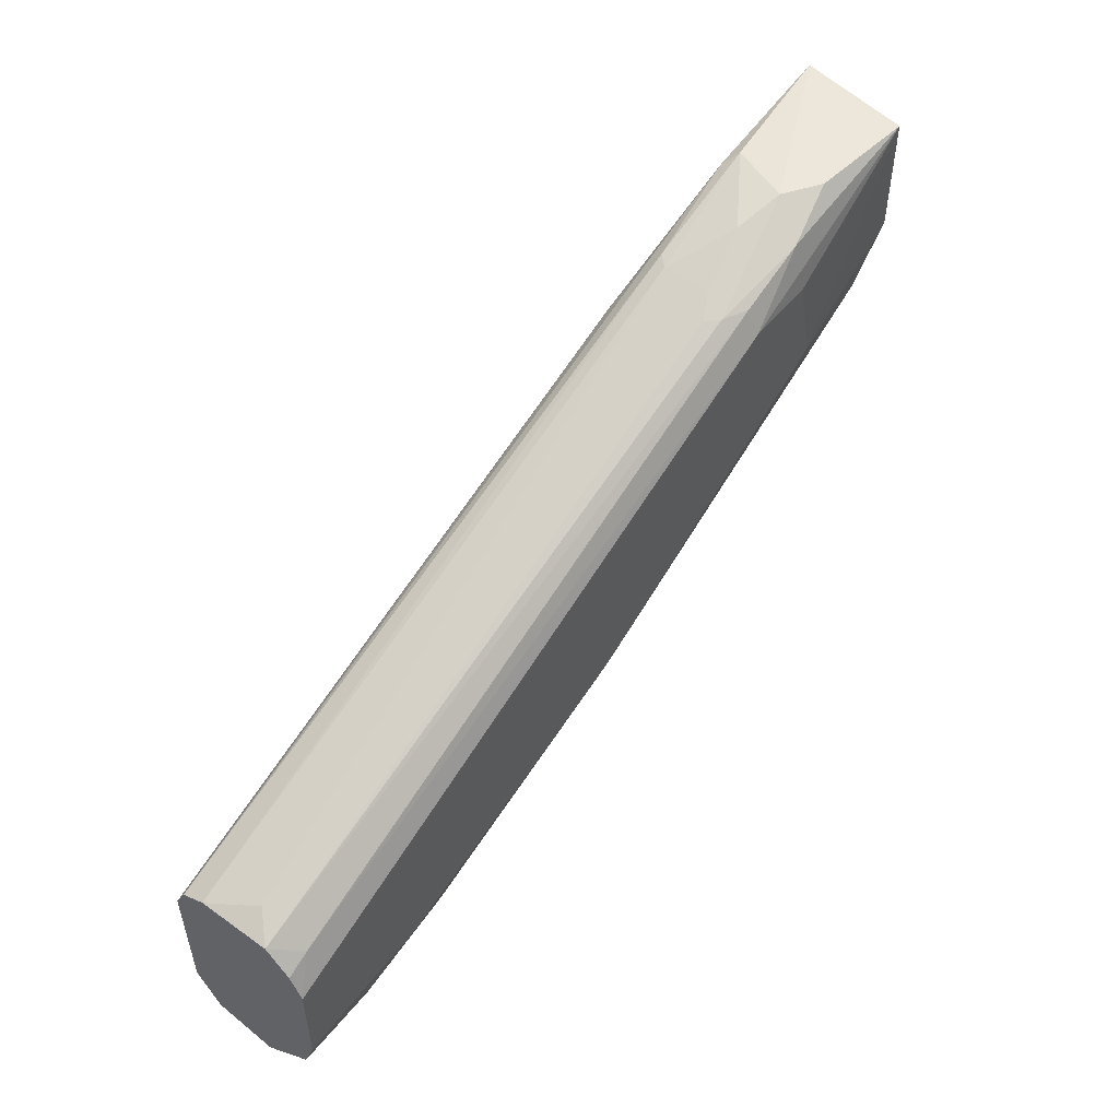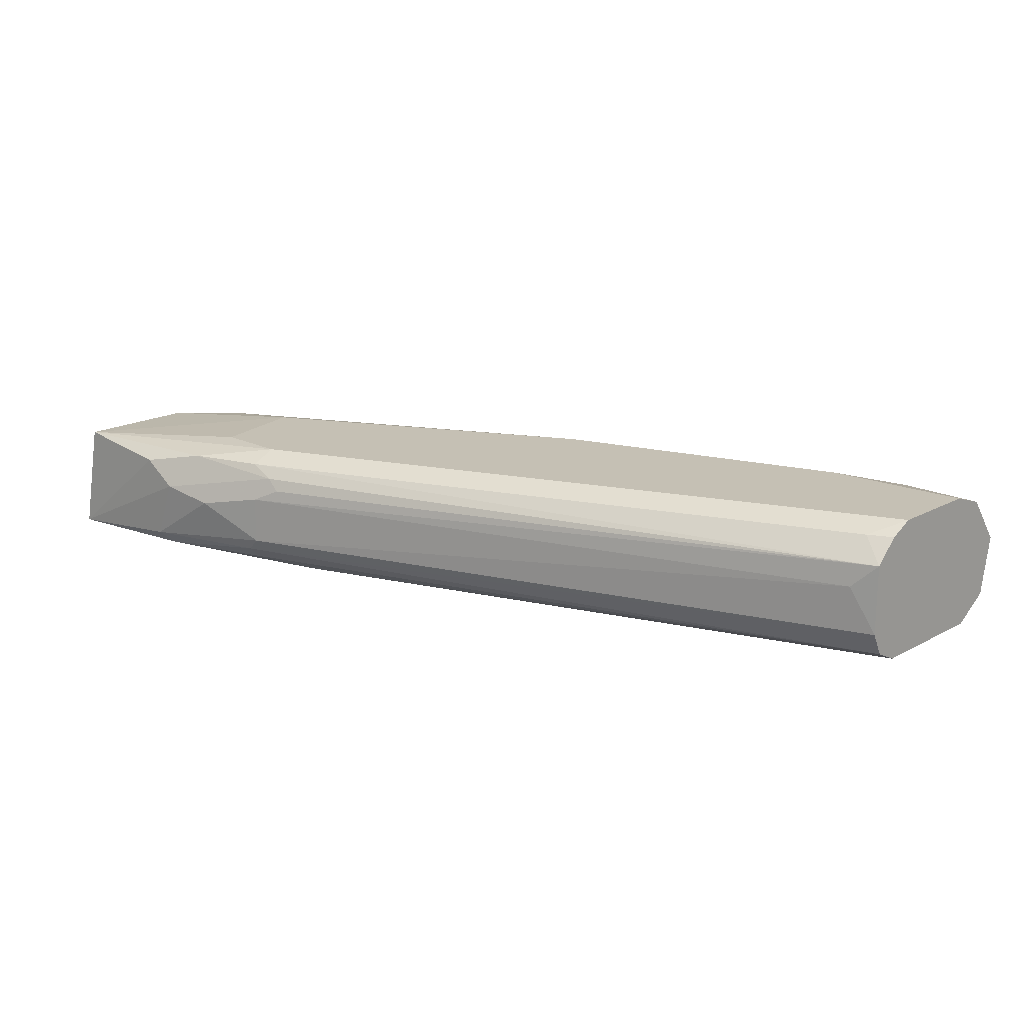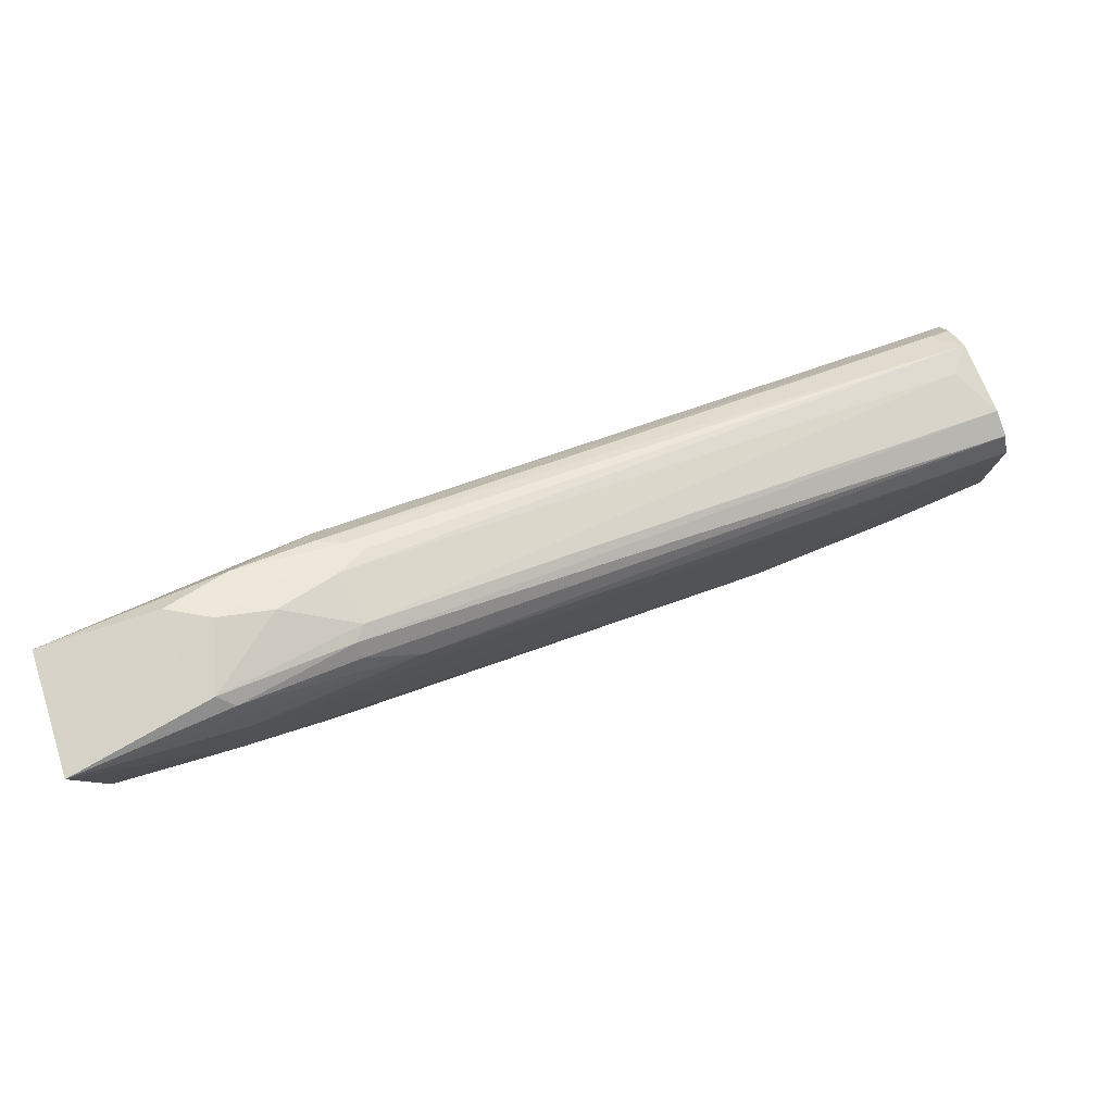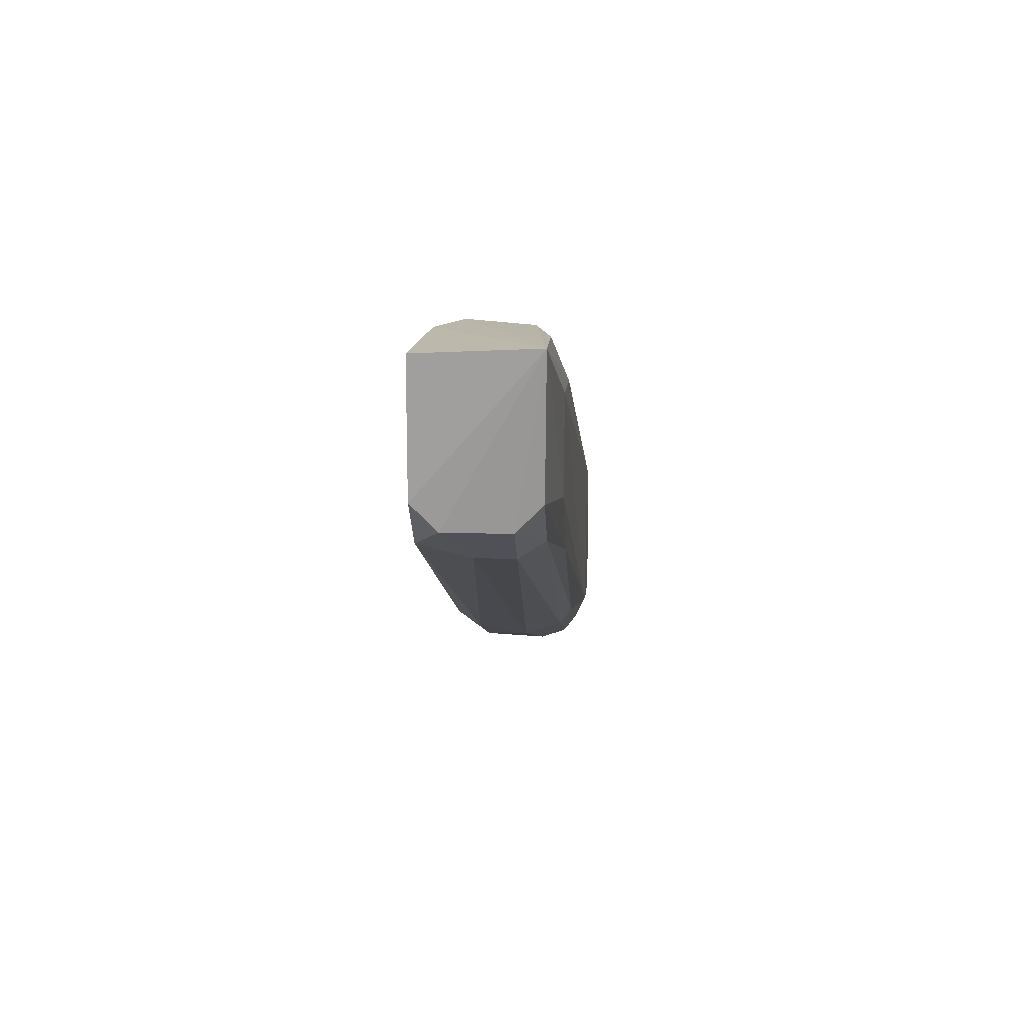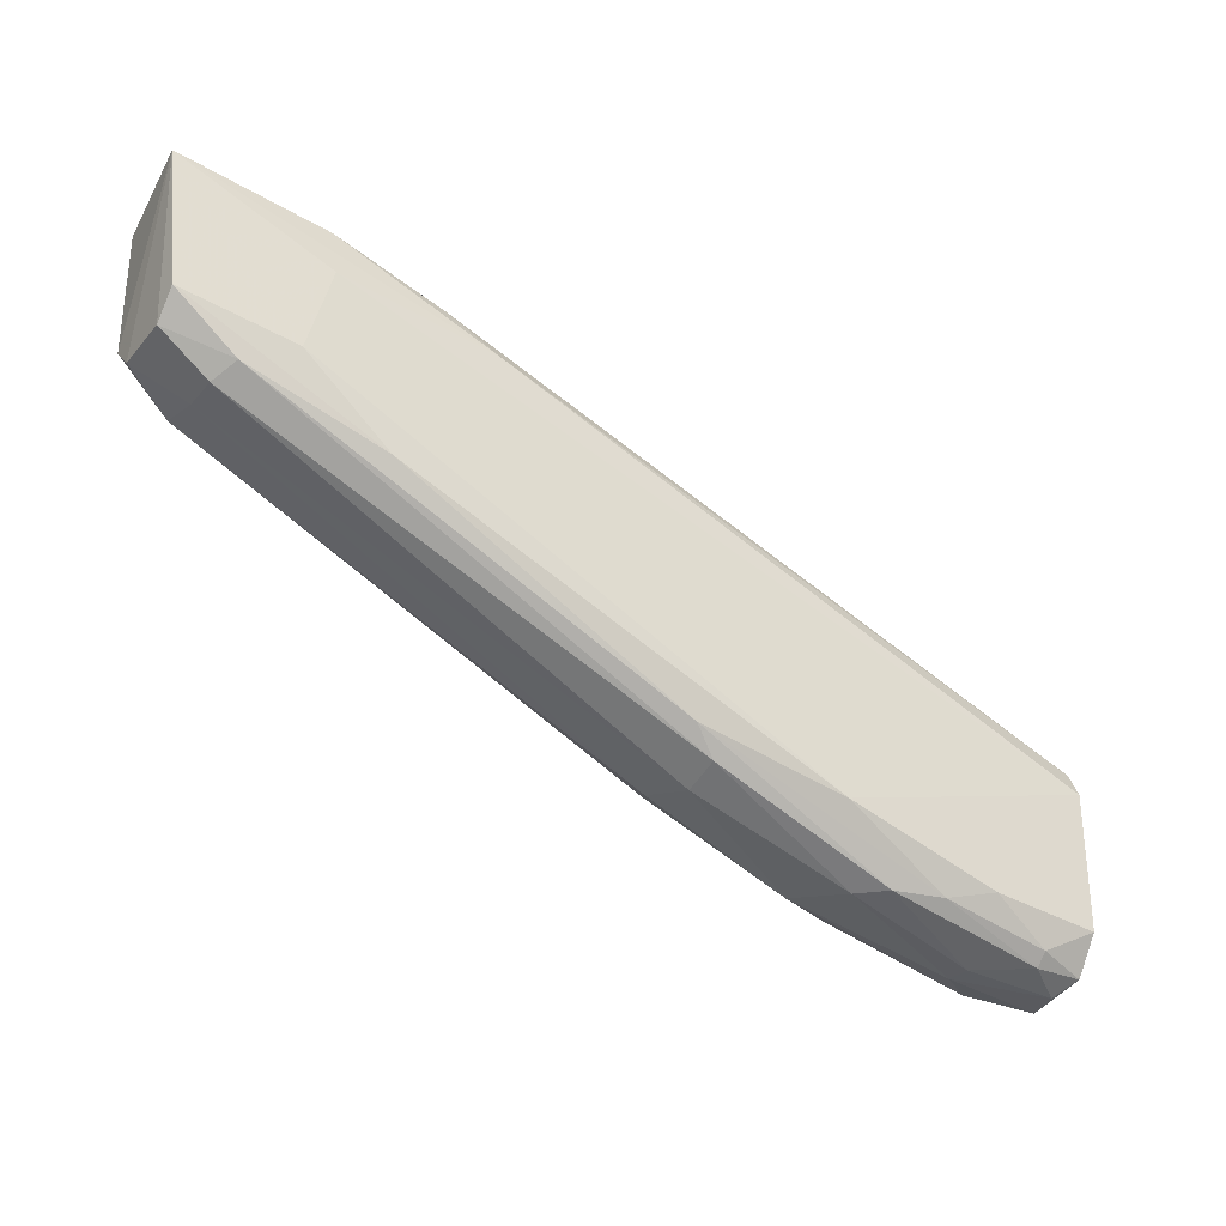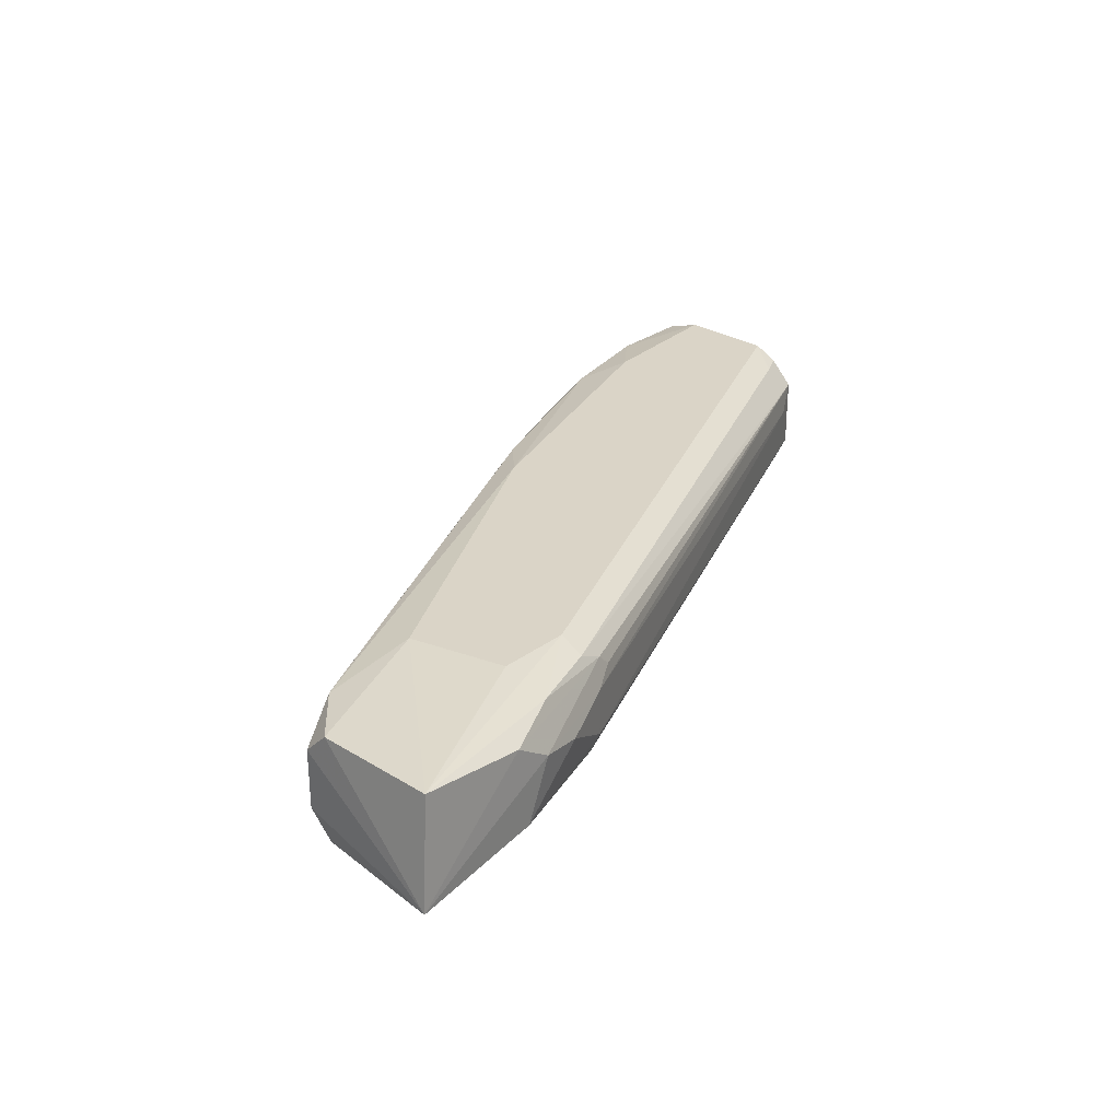
<metadata>
{"format":"obj","ext":"obj","renderer":"f3d","projection":"perspective","resolution":1024,"background":"white","views":[{"elev":51.8,"azim":-52.4,"up":"+Y"},{"elev":18.2,"azim":-136.2,"up":"+Z"},{"elev":79.3,"azim":155.8,"up":"+Y"},{"elev":16.3,"azim":92.9,"up":"+Y"},{"elev":-30.1,"azim":147.2,"up":"+Y"},{"elev":28.9,"azim":132.4,"up":"+Z"}]}
</metadata>
<code>
v -0.04976 -0.03478 -0.000906
v 0.006471 -0.001648 0.004486
v 0.006471 -0.009354 0.004486
v 0.007337 -0.001145 -0.00254
v -0.05054 -0.02245 0.004486
v -0.05054 -0.02168 -0.003217
v -0.02434 -0.02553 -0.003217
v -0.03821 -0.03093 0.004486
v -0.005862 -0.00242 0.001404
v 0.003379 -0.01321 -0.000906
v -0.05054 -0.03016 0.005258
v -0.05054 -0.0317 -0.003988
v -0.02512 -0.02707 0.002945
v -0.008948 -0.006273 0.005258
v -0.01203 -0.007045 -0.003217
v -0.000471 -0.0109 -0.003217
v -0.0228 -0.02322 0.005258
v -0.05054 -0.02091 0.002945
v -0.0359 -0.0317 -0.000906
v -0.009718 -0.003961 -0.000906
v 0.003379 -0.01244 0.004486
v -0.05054 -0.02322 -0.003988
v 0.006471 -0.009354 -0.002447
v -0.03359 -0.02784 -0.003988
v -0.008948 -0.004733 0.004486
v -0.04668 -0.03401 0.002945
v -0.002782 -0.01244 0.005258
v -0.05054 -0.02399 0.005258
v -0.02589 -0.02784 -0.000135
v -0.03744 -0.0317 -0.002447
v -0.05054 -0.02091 -0.001677
v -0.002012 -0.005504 -0.003217
v -0.03436 -0.03093 0.002945
v -0.001241 -0.001648 -0.001677
v -0.000471 -0.001648 0.003716
v 0.003379 -0.01321 0.001404
v -0.02589 -0.0263 0.004486
v -0.05054 -0.03247 0.004486
v -0.005862 -0.01552 -0.003217
v 0.006471 -0.0109 0.002945
v -0.04745 -0.03323 -0.003217
v -0.02589 -0.02707 -0.002447
v -0.01126 -0.004733 0.002945
v -0.008948 -0.003961 -0.001677
v 0.002609 -0.01244 -0.002447
v -0.04437 -0.03401 0.001404
v -0.05054 -0.03478 0.001404
v -0.04899 -0.02014 0.001404
v -0.04129 -0.02938 0.005258
v -0.002012 -0.00242 -0.002447
v 0.006471 -0.0109 -0.000906
v -0.04514 -0.03247 0.004486
v -0.004322 -0.006273 0.005258
v -0.002782 -0.001648 0.002174
v -0.004322 -0.003192 0.004486
v -0.009718 -0.003961 0.002174
v -0.04437 -0.03401 -0.000135
v -0.04745 -0.03401 -0.002447
v -0.05054 -0.03401 -0.002447
v -0.04899 -0.02168 0.004486
v -0.0436 -0.03093 -0.003988
v -0.008948 -0.004733 -0.002447
v -0.01049 -0.004733 0.003716
v -0.04052 -0.0317 -0.003217
f 41 61 64
f 2 3 4
f 5 6 11
f 11 6 12
f 14 11 17
f 6 5 18
f 12 6 22
f 6 15 22
f 16 4 23
f 12 22 24
f 3 2 27
f 14 17 27
f 21 3 27
f 17 21 27
f 5 11 28
f 11 14 28
f 6 18 31
f 15 4 32
f 4 16 32
f 22 15 32
f 16 24 32
f 24 22 32
f 8 26 33
f 29 13 33
f 19 29 33
f 20 9 34
f 2 4 35
f 21 13 36
f 29 10 36
f 13 29 36
f 17 8 37
f 13 21 37
f 21 17 37
f 8 33 37
f 33 13 37
f 11 12 38
f 16 23 39
f 24 16 39
f 7 24 39
f 4 3 40
f 3 21 40
f 36 10 40
f 21 36 40
f 10 29 42
f 29 19 42
f 19 30 42
f 30 7 42
f 6 31 44
f 31 20 44
f 20 34 44
f 7 39 45
f 39 23 45
f 42 7 45
f 10 42 45
f 33 26 46
f 19 33 46
f 38 12 47
f 26 38 47
f 1 46 47
f 46 26 47
f 31 18 48
f 20 31 48
f 8 17 49
f 17 11 49
f 4 15 50
f 34 4 50
f 44 34 50
f 23 4 51
f 4 40 51
f 40 10 51
f 10 45 51
f 45 23 51
f 26 8 52
f 11 38 52
f 38 26 52
f 8 49 52
f 49 11 52
f 2 14 53
f 27 2 53
f 14 27 53
f 4 34 54
f 34 9 54
f 35 4 54
f 14 2 55
f 25 14 55
f 2 35 55
f 9 20 56
f 18 43 56
f 20 48 56
f 48 18 56
f 54 9 56
f 30 19 57
f 46 1 57
f 19 46 57
f 30 57 58
f 57 1 58
f 12 41 59
f 1 47 59
f 47 12 59
f 58 1 59
f 41 58 59
f 18 5 60
f 14 25 60
f 25 18 60
f 5 28 60
f 28 14 60
f 12 24 61
f 41 12 61
f 15 6 62
f 6 44 62
f 50 15 62
f 44 50 62
f 18 25 63
f 43 18 63
f 35 54 63
f 25 55 63
f 55 35 63
f 56 43 63
f 54 56 63
f 24 7 64
f 7 30 64
f 58 41 64
f 30 58 64
f 61 24 64

</code>
